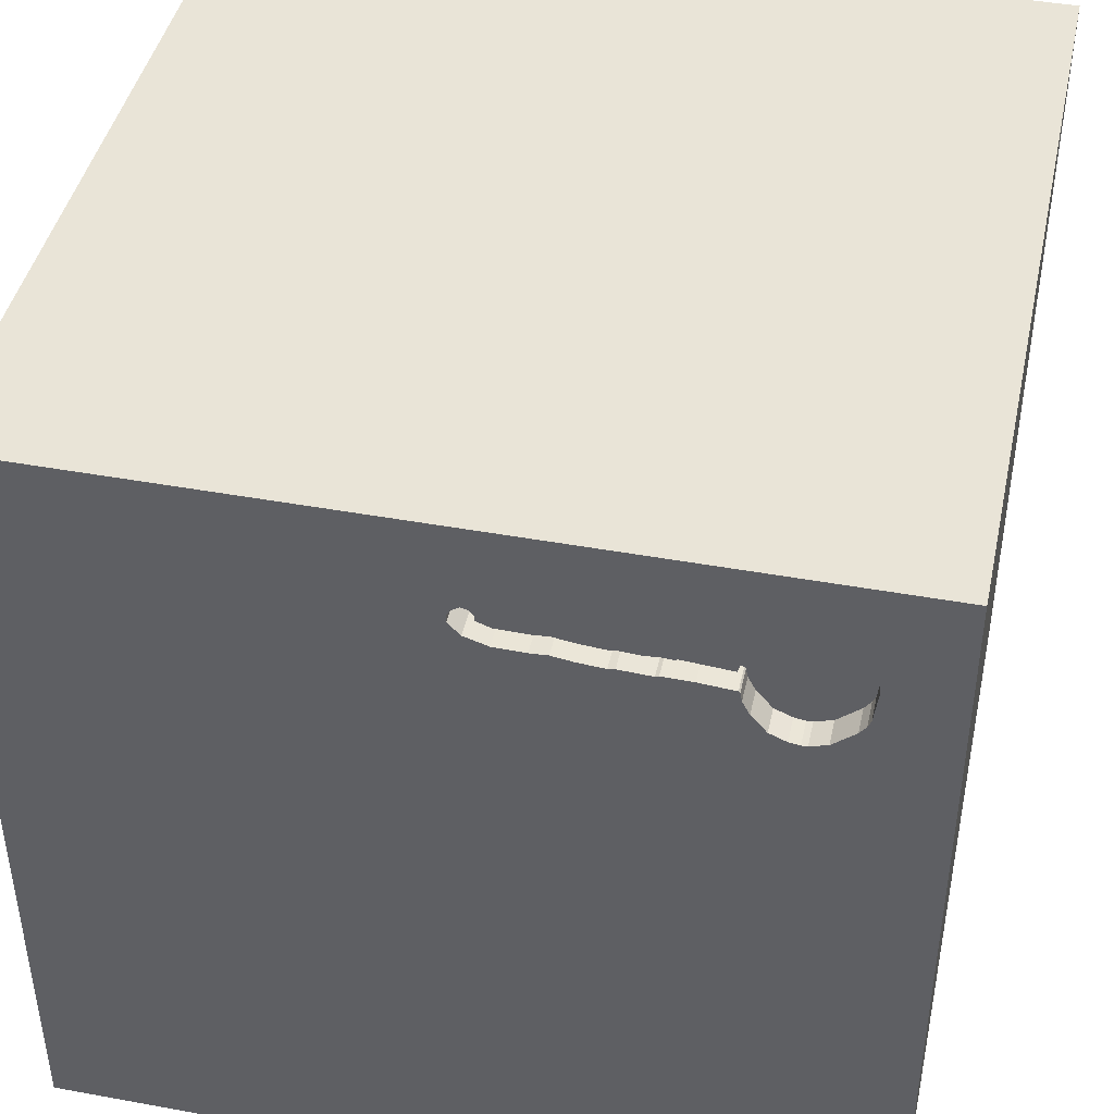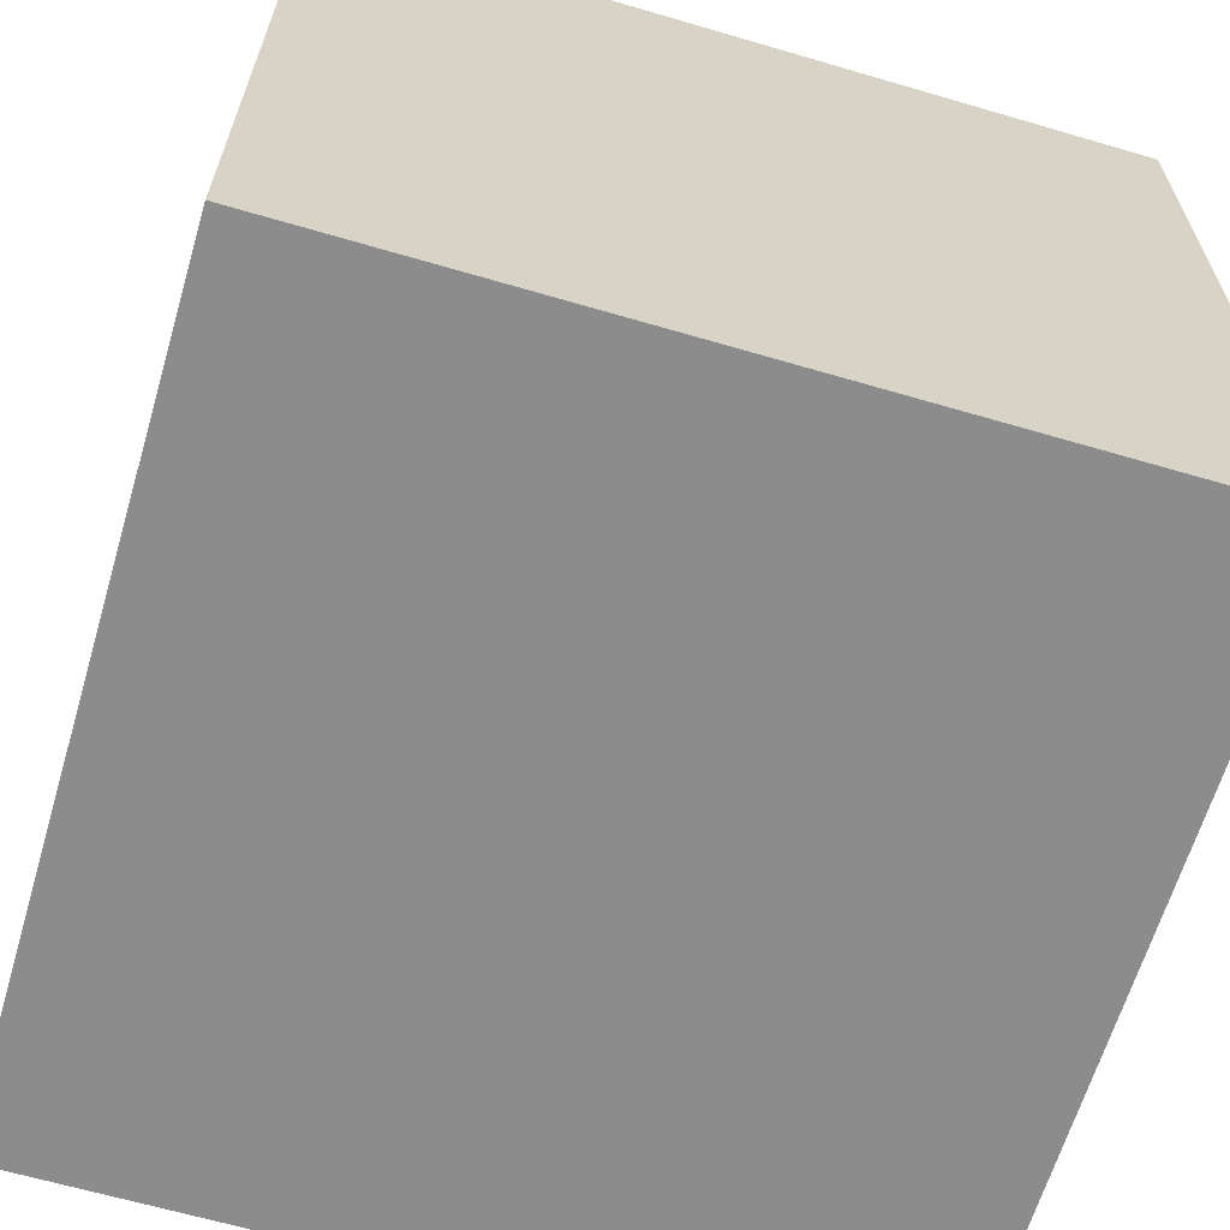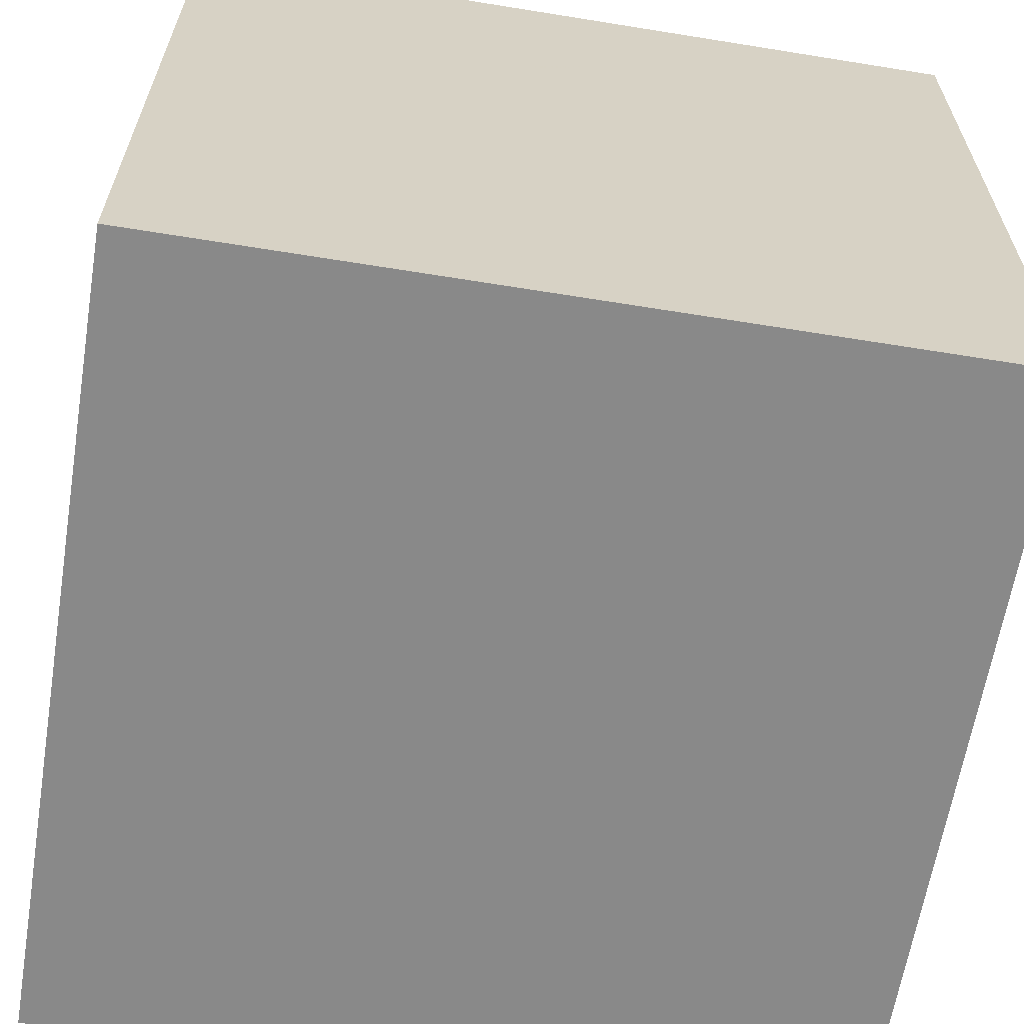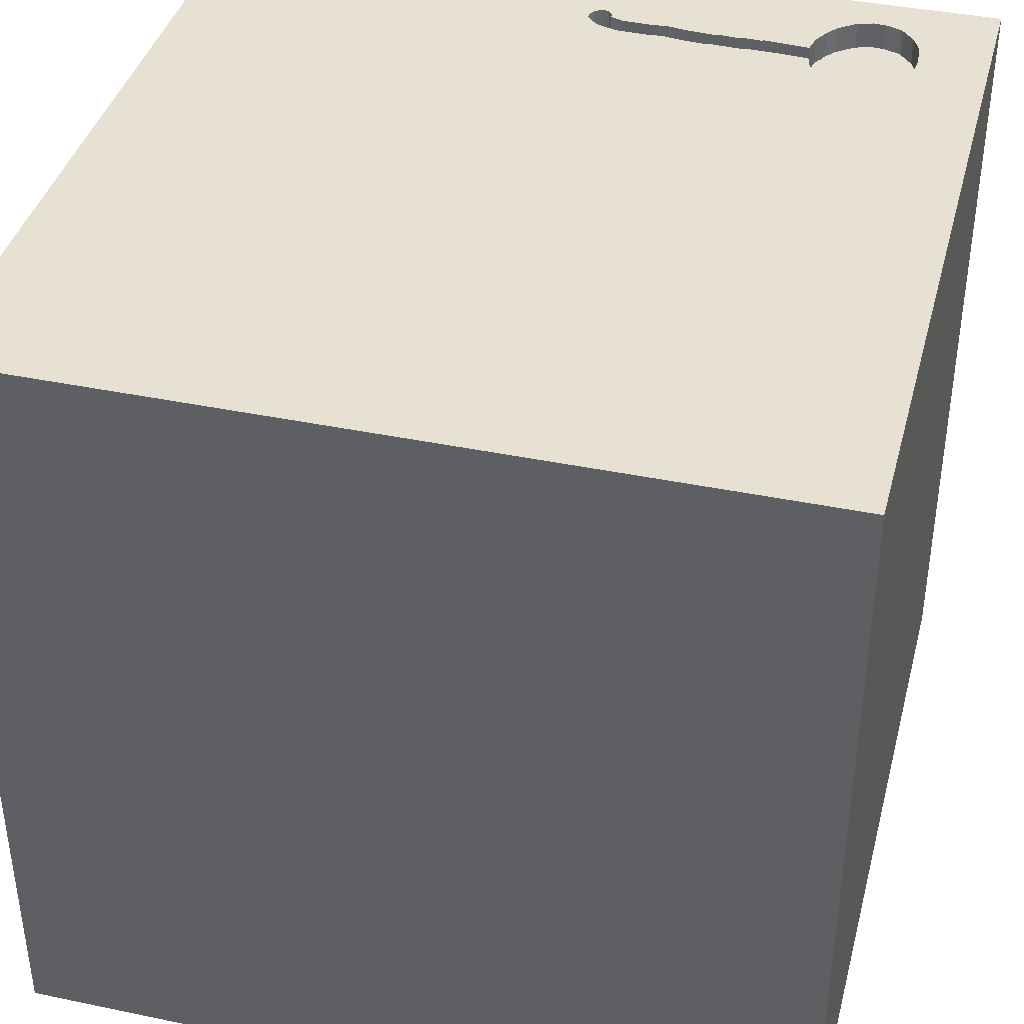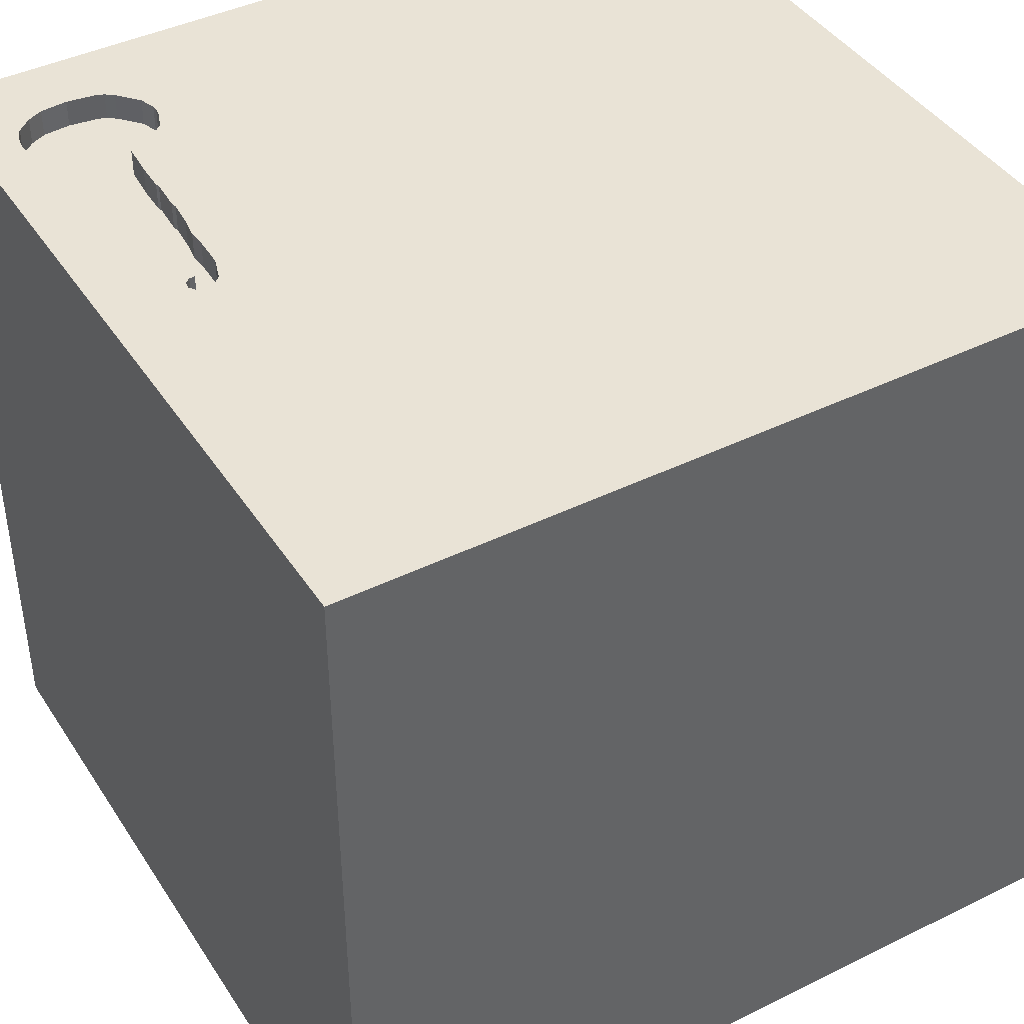
<metadata>
{"format":"obj","ext":"obj","renderer":"f3d","projection":"perspective","resolution":1024,"background":"white","views":[{"elev":43.3,"azim":-167.8,"up":"+Z"},{"elev":-64.2,"azim":-16.5,"up":"+Y"},{"elev":-63.2,"azim":-9.3,"up":"+Z"},{"elev":39.6,"azim":-165.5,"up":"+Y"},{"elev":42.2,"azim":59.5,"up":"+Y"}]}
</metadata>
<code>
o spoon_15
v -1.091 1.5 1.343
v -1.091 1.4 1.343
v -0.6726 1.5 1.12
v -0.1343 1.5 1.132
v -0.1343 1.4 1.132
v -0.9385 1.5 0.8797
v -0.9385 1.4 0.8797
v -0.4938 1.4 1.043
v -1.159 1.5 1.314
v -1.036 1.5 0.8488
v -1.036 1.4 0.8488
v -1.029 0.6934 -1.5
v -0.931 -0.3516 -1.5
v -1.042 -0.625 1.5
v -0.8724 -1.5 -1.068
v -1.094 -1.5 -0.02604
v -0.8333 -1.5 1.5
v -0.9537 1.5 1.304
v -0.5143 1.5 0.4655
v -1.107 1.5 -0.2018
v -0.8333 1.5 1.354
v -0.8333 1.5 1.5
v -1.042 -1.12 -1.5
v -0.8756 1.5 1.207
v -0.8756 1.4 1.207
v -0.6139 1.5 1.118
v -0.6139 1.4 1.118
v -0.8662 1.5 1.199
v -0.8662 1.4 1.199
v 0.1823 -0.7812 1.5
v 0.2083 0.4167 -1.5
v 0.4167 0.4687 1.5
v 0.7812 1.081 -1.5
v 0.3385 1.055 1.5
v 0.5078 -0.4232 -1.5
v 0.2083 -1.5 -0.8333
v 0.4167 -1.5 0.4687
v 0.5469 -1.5 -0.2083
v 0.3646 -1.5 1.263
v -0.1042 -1.5 -1.5
v 0.4427 -1.5 -1.25
v 0.1562 -1.5 -0.4167
v 0.1562 -1.5 1.5
v 0.4557 1.5 -0.1042
v 0.6055 1.5 1.198
v -0.1042 1.5 -1.5
v 0.485 1.5 -1.159
v 0.1302 1.5 1.5
v 0.4167 -1.198 -1.5
v -1.044 1.5 1.346
v -1.044 1.4 1.346
v -0.01461 1.5 1.176
v -0.01461 1.4 1.176
v -0.3223 -1.165 -1.5
v -0.1562 0.4427 1.5
v -0.05208 -0.07812 1.5
v -0.2995 1.12 -1.5
v -0.1823 1.068 1.5
v 0 -1.5 0.05208
v -0.1823 -1.5 1.198
v -0.1562 -1.5 0.625
v -0.2083 -1.5 -1.237
v -0.1023 1.5 1.144
v -0.1042 1.5 1.354
v -0.1285 1.5 1.056
v -0.6726 1.4 1.12
v -0.8475 1.5 1.03
v -0.7251 1.5 1.04
v -0.8554 1.5 1.173
v -1.116 1.5 0.869
v -1.116 1.4 0.869
v -0.8847 1.5 0.9424
v -0.8847 1.4 0.9424
v 1.113 0.1172 -1.5
v 1.198 0.625 1.5
v 1.198 -0 1.5
v 1.25 -0.6641 1.5
v 1.042 -1.5 0.4167
v 1.094 -1.5 -0.02604
v 1.022 -1.5 -0.638
v 1.5 -1.5 1.5
v 1.5 -1.5 -1.5
v 1.094 -1.5 -1.146
v 1.211 1.5 -1.029
v 1.12 1.5 0.651
v 1.081 1.5 -0.2865
v 0.9896 -1.263 1.5
v -1.205 1.5 1.261
v -1.205 1.4 1.261
v -0.4701 1.5 1.039
v -1.228 1.5 0.9923
v -1.228 1.4 0.9923
v -0.3007 1.5 1.133
v -0.9981 1.5 0.8546
v -0.9981 1.4 0.8546
v -0.8832 1.5 1.23
v -0.8554 1.4 1.173
v -0.06839 1.5 1.189
v -0.06839 1.4 1.189
v -0.625 0.3906 1.5
v -0.4427 0.2214 -1.5
v -0.625 1.198 1.5
v -0.4687 -1.5 0.1823
v -0.625 -1.5 1.042
v -0.3906 1.5 -0.7227
v -0.7431 1.5 1.114
v -0.6771 -1.172 1.5
v -0.4948 -0.3646 1.5
v -1.5 -0.8333 1.5
v -1.5 0.3906 -1.068
v -1.5 0.5208 0.2344
v -1.5 0.3255 1.074
v -1.5 0.6055 -0.5599
v -1.5 -0.1302 -1.5
v -1.5 0.1302 1.5
v -1.5 -0.1823 -1.068
v -1.5 -0.1562 0.4687
v -1.5 0 0
v -1.5 -0.1823 1.146
v -1.5 0 -0.4687
v -1.5 1.25 -1.042
v -1.5 1.042 0.4167
v -1.5 1.185 -0.1823
v -1.5 1.276 1.042
v -1.5 -0.625 -1.042
v -1.5 -0.625 0.3906
v -1.5 -0.625 1.198
v -1.5 -0.4687 -0.4167
v -1.5 -1.5 -0.8333
v -1.5 -1.5 0.1302
v -1.5 -1.5 1.5
v -1.5 -1.5 -1.5
v -1.5 0.8333 -1.5
v -1.5 1.5 -1.5
v -1.5 1.5 0.1042
v -1.5 1.5 1.5
v -1.5 -1.198 -0.651
v -1.5 -1.198 0.4427
v -1.5 -1.198 -0.1823
v -1.5 0.8333 -1.198
v -1.5 0.8854 0.8333
v -0.4996 1.5 1.118
v -0.4996 1.4 1.118
v -0.4201 1.5 1.042
v -1.243 1.5 1.103
v -1.243 1.4 1.103
v -1.145 1.5 1.324
v -1.145 1.4 1.324
v -1.195 1.5 0.9363
v 0.5339 -1.042 1.5
v 0.599 -0.1823 1.5
v -0.4701 1.4 1.039
v -0.7251 1.4 1.04
v -1.233 1.5 1.028
v -0.001176 1.5 1.153
v -0.001176 1.4 1.153
v -0.4938 1.5 1.043
v -1.218 1.5 0.9668
v -1.218 1.4 0.9668
v -0.9844 1.5 1.327
v -1.22 1.5 1.229
v -0.08453 1.5 1.171
v -0.08453 1.4 1.171
v -0.8591 1.5 0.9912
v -0.8591 1.4 0.9912
v 1.217 -1.029 -1.5
v -0.919 1.5 1.277
v -0.919 1.4 1.277
v -0.8491 1.5 1.143
v -0.8416 1.5 1.107
v -0.8416 1.4 1.107
v -0.3015 1.5 1.057
v -0.3015 1.4 1.057
v 1.5 -1.042 0.2083
v 1.5 -1.12 1.042
v 1.5 -1.029 -1.302
v 1.5 -0.8333 1.5
v 1.5 0.1042 0.2995
v 1.5 0.2344 1.224
v 1.5 0.4167 -0.4687
v 1.5 -0.1042 -1.5
v 1.5 0.4688 -1.198
v 1.5 0.1562 1.5
v 1.5 1.126 -0.7292
v 1.5 1.042 0.2083
v 1.5 1.5 1.5
v 1.5 1.5 -1.5
v 1.5 -0.306 -1.016
v 1.5 -1.5 -0.1302
v 1.5 -1.5 0.8333
v 1.5 1.5 -0.1562
v 1.5 1.5 0.8333
v 1.5 -1.12 -0.625
v 1.5 -0.3906 1.042
v 1.5 1.094 0.944
v -0.8832 1.4 1.23
v -1.198 0.3906 1.5
v -1.198 -0.1823 1.5
v -1.237 -1.5 -0.651
v -1.198 -1.5 0.3646
v -1.198 -1.5 0.8073
v -1.12 1.5 -1.094
v -1.354 1.5 0.625
v -1.198 0.8333 1.5
v -0.9121 1.5 0.9105
v -0.4893 1.5 1.117
v -0.04559 1.5 1.083
v -0.04559 1.4 1.083
v -0.002087 1.5 1.127
v -0.6605 1.5 1.115
v -0.04239 1.5 1.194
v -0.3768 1.5 1.046
v -0.2344 -1.094 1.5
v -0.4427 -1.5 -0.599
v -0.3826 1.5 1.121
v -0.3646 1.5 1.25
v -0.3768 1.4 1.046
v -1.152 1.5 1.319
v -0.2397 1.4 1.053
v -0.002087 1.4 1.127
v -0.2397 1.5 1.053
v 0.8984 1.016 1.5
v 0.9635 -1.5 0.8594
v -0.5753 1.5 1.113
v -0.5753 1.4 1.113
v -0.1285 1.4 1.056
v -0.00144 1.5 1.146
v -1.233 1.5 1.203
v -1.233 1.4 1.203
v -0.4758 1.5 1.114
v -0.4758 1.4 1.114
v -1.056 1.5 0.8502
v -0.8528 1.5 1.024
v -0.8528 1.4 1.024
v -1.195 1.4 0.9363
v -0.9844 1.4 1.327
v -0.6198 1.5 1.042
v -0.6198 1.4 1.042
v -0.3073 1.5 1.133
v -0.3073 1.4 1.133
v -0.6077 1.5 1.037
v -0.08589 1.5 1.15
v -0.08589 1.4 1.15
v -1.056 1.4 0.8502
v -1.159 1.4 1.314
v -0.6077 1.4 1.037
v -0.8475 1.4 1.03
v -0.04239 1.4 1.194
v -0.3826 1.4 1.121
v -0.2455 1.5 1.129
v -0.2455 1.4 1.129
v -0.6605 1.4 1.115
f 109 127 131
f 17 107 131
f 131 14 109
f 138 130 131
f 131 104 17
f 130 201 131
f 115 127 109
f 43 107 17
f 14 115 109
f 115 119 127
f 201 104 131
f 104 43 17
f 43 213 107
f 14 198 115
f 127 138 131
f 130 200 201
f 104 60 43
f 107 14 131
f 127 126 138
f 130 16 200
f 213 14 107
f 138 139 130
f 200 104 201
f 198 197 115
f 119 126 127
f 200 103 104
f 60 39 43
f 115 112 119
f 119 117 126
f 43 150 213
f 213 108 14
f 14 108 198
f 126 139 138
f 139 129 130
f 130 199 16
f 104 61 60
f 139 137 129
f 129 199 130
f 16 103 200
f 103 61 104
f 108 100 198
f 136 112 115
f 112 117 119
f 150 30 213
f 30 108 213
f 197 136 115
f 43 87 150
f 197 204 136
f 81 87 43
f 100 197 198
f 136 124 112
f 112 111 117
f 117 118 126
f 126 128 139
f 61 39 60
f 39 81 43
f 30 56 108
f 108 56 100
f 128 137 139
f 16 214 103
f 103 59 61
f 61 37 39
f 137 132 129
f 199 214 16
f 124 141 112
f 141 111 112
f 118 128 126
f 129 132 199
f 39 223 81
f 100 204 197
f 128 125 137
f 132 15 199
f 15 214 199
f 59 37 61
f 37 223 39
f 150 151 30
f 30 151 56
f 56 55 100
f 111 118 117
f 125 132 137
f 141 122 111
f 118 120 128
f 214 59 103
f 87 77 150
f 100 102 204
f 214 42 59
f 59 38 37
f 37 78 223
f 77 151 150
f 102 136 204
f 128 116 125
f 81 177 87
f 55 58 100
f 228 145 136
f 136 161 228
f 120 116 128
f 15 62 214
f 223 190 81
f 175 177 81
f 177 77 87
f 58 102 100
f 147 218 9
f 88 161 136
f 136 147 9
f 136 9 88
f 136 145 154
f 118 113 120
f 42 38 59
f 38 78 37
f 175 81 190
f 56 32 55
f 21 136 22
f 203 136 154
f 203 154 91
f 158 149 203
f 203 91 158
f 124 122 141
f 111 113 118
f 214 36 42
f 151 32 56
f 102 22 136
f 1 147 136
f 21 18 160
f 50 1 136
f 21 160 50
f 136 21 50
f 203 149 70
f 122 123 111
f 3 169 69
f 18 21 3
f 167 18 3
f 3 69 28
f 96 167 3
f 3 28 24
f 3 24 96
f 232 19 70
f 136 122 124
f 38 79 78
f 77 76 151
f 106 170 169
f 3 106 169
f 19 232 10
f 94 6 19
f 19 10 94
f 19 203 70
f 136 135 122
f 120 110 116
f 125 114 132
f 13 23 132
f 132 62 15
f 62 36 214
f 78 190 223
f 194 177 175
f 151 75 32
f 55 34 58
f 216 21 22
f 215 3 21
f 19 6 205
f 203 135 136
f 123 113 111
f 113 110 120
f 116 114 125
f 13 132 114
f 54 132 23
f 132 40 62
f 174 175 190
f 174 194 175
f 76 75 151
f 32 34 55
f 58 22 102
f 215 21 216
f 3 215 142
f 142 224 26
f 26 210 3
f 142 26 3
f 72 68 19
f 19 205 72
f 20 203 19
f 13 54 23
f 54 40 132
f 36 38 42
f 178 194 174
f 177 183 77
f 58 48 22
f 142 215 206
f 164 233 67
f 68 72 164
f 68 164 67
f 135 123 122
f 78 189 190
f 194 183 177
f 183 76 77
f 216 22 48
f 215 216 239
f 230 206 215
f 20 135 203
f 79 189 78
f 174 190 189
f 179 183 194
f 75 222 32
f 64 216 48
f 239 216 93
f 237 19 68
f 35 13 101
f 35 54 13
f 62 41 36
f 36 80 38
f 38 80 79
f 222 34 32
f 63 216 64
f 63 4 250
f 250 93 216
f 216 63 250
f 241 157 19
f 19 237 241
f 105 20 19
f 113 140 110
f 45 64 48
f 45 227 155
f 64 45 155
f 242 63 64
f 64 155 52
f 162 242 64
f 64 52 211
f 98 162 64
f 211 98 64
f 144 212 19
f 19 157 90
f 19 90 144
f 110 114 116
f 183 75 76
f 34 48 58
f 45 207 209
f 209 227 45
f 19 212 65
f 123 121 113
f 12 13 114
f 12 101 13
f 31 35 101
f 40 41 62
f 41 80 36
f 80 189 79
f 207 45 65
f 221 65 212
f 212 172 221
f 121 140 113
f 49 40 54
f 41 83 80
f 193 174 189
f 188 178 174
f 178 179 194
f 19 65 45
f 110 133 114
f 35 49 54
f 188 174 193
f 180 178 188
f 44 105 19
f 135 121 123
f 140 133 110
f 12 114 133
f 222 48 34
f 44 19 45
f 47 105 44
f 135 134 121
f 57 31 101
f 184 178 180
f 195 179 178
f 195 183 179
f 222 186 48
f 105 202 20
f 20 134 135
f 33 31 57
f 74 35 31
f 166 40 49
f 40 82 41
f 80 82 189
f 184 185 178
f 185 195 178
f 45 48 186
f 44 45 85
f 202 134 20
f 57 101 12
f 33 74 31
f 35 166 49
f 166 82 40
f 82 83 41
f 83 82 80
f 193 189 82
f 183 186 75
f 75 186 222
f 121 133 140
f 182 180 188
f 182 184 180
f 195 186 183
f 86 44 85
f 84 47 44
f 176 193 82
f 85 45 186
f 84 44 86
f 121 134 133
f 188 193 176
f 12 133 134
f 187 47 84
f 46 105 47
f 134 202 105
f 46 57 12
f 46 33 57
f 74 166 35
f 191 185 184
f 192 195 185
f 192 186 195
f 192 85 186
f 191 86 85
f 187 46 47
f 46 134 105
f 46 12 134
f 187 33 46
f 187 74 33
f 181 166 74
f 181 188 176
f 181 182 188
f 187 184 182
f 187 191 184
f 191 192 185
f 191 85 192
f 187 181 74
f 181 82 166
f 181 176 82
f 187 182 181
f 187 84 191
f 191 84 86
f 95 73 7
f 95 71 73
f 95 7 94
f 7 73 205
f 205 6 7
f 244 71 95
f 71 235 73
f 6 94 7
f 94 10 95
f 73 72 205
f 71 244 70
f 244 95 11
f 70 149 235
f 235 71 70
f 73 235 234
f 11 95 10
f 73 165 72
f 232 70 244
f 10 232 244
f 244 11 10
f 234 165 73
f 92 234 235
f 164 72 165
f 149 158 159
f 159 235 149
f 165 234 164
f 92 146 234
f 235 159 92
f 158 91 159
f 233 164 234
f 154 145 146
f 146 92 154
f 171 234 146
f 92 159 91
f 67 233 234
f 234 247 67
f 92 91 154
f 171 247 234
f 25 171 146
f 145 228 229
f 229 146 145
f 171 153 247
f 171 25 97
f 146 229 25
f 247 153 68
f 68 67 247
f 229 228 161
f 153 171 66
f 169 170 171
f 171 97 169
f 25 29 97
f 25 229 168
f 161 88 89
f 89 229 161
f 153 66 252
f 66 171 106
f 106 3 66
f 97 69 169
f 170 106 171
f 29 25 28
f 97 29 69
f 168 196 25
f 89 168 229
f 153 238 68
f 88 9 89
f 153 252 238
f 3 210 252
f 252 66 3
f 24 28 25
f 28 69 29
f 167 96 196
f 196 168 167
f 96 24 25
f 25 196 96
f 168 89 236
f 237 68 238
f 245 89 9
f 27 238 252
f 168 236 18
f 18 167 168
f 2 236 89
f 241 237 238
f 238 246 241
f 245 2 89
f 9 218 245
f 225 238 27
f 210 26 27
f 27 252 210
f 160 18 236
f 236 2 51
f 246 238 225
f 148 2 245
f 148 245 218
f 218 147 148
f 26 224 225
f 225 27 26
f 236 51 160
f 1 50 51
f 51 2 1
f 157 241 246
f 246 8 157
f 246 225 8
f 147 1 2
f 2 148 147
f 224 142 225
f 50 160 51
f 8 225 143
f 143 225 142
f 90 157 8
f 8 152 90
f 143 231 8
f 143 142 206
f 8 231 152
f 206 230 231
f 231 143 206
f 144 90 152
f 152 217 144
f 152 231 249
f 230 215 231
f 217 212 144
f 217 152 249
f 249 231 215
f 217 173 212
f 173 217 249
f 172 212 173
f 249 240 173
f 240 249 215
f 215 239 240
f 221 172 173
f 173 219 221
f 173 240 251
f 240 239 93
f 173 251 219
f 93 250 251
f 251 240 93
f 219 226 221
f 251 5 219
f 65 221 226
f 226 219 5
f 250 4 5
f 5 251 250
f 226 208 65
f 226 5 208
f 4 63 5
f 207 65 208
f 5 243 208
f 243 5 63
f 63 242 243
f 208 220 207
f 220 208 243
f 242 162 243
f 209 207 220
f 243 156 220
f 163 243 162
f 220 156 209
f 243 53 156
f 163 99 243
f 156 155 227
f 227 209 156
f 243 248 53
f 52 155 156
f 156 53 52
f 162 98 99
f 99 163 162
f 248 243 99
f 211 52 53
f 53 248 211
f 98 211 99
f 248 99 211

</code>
